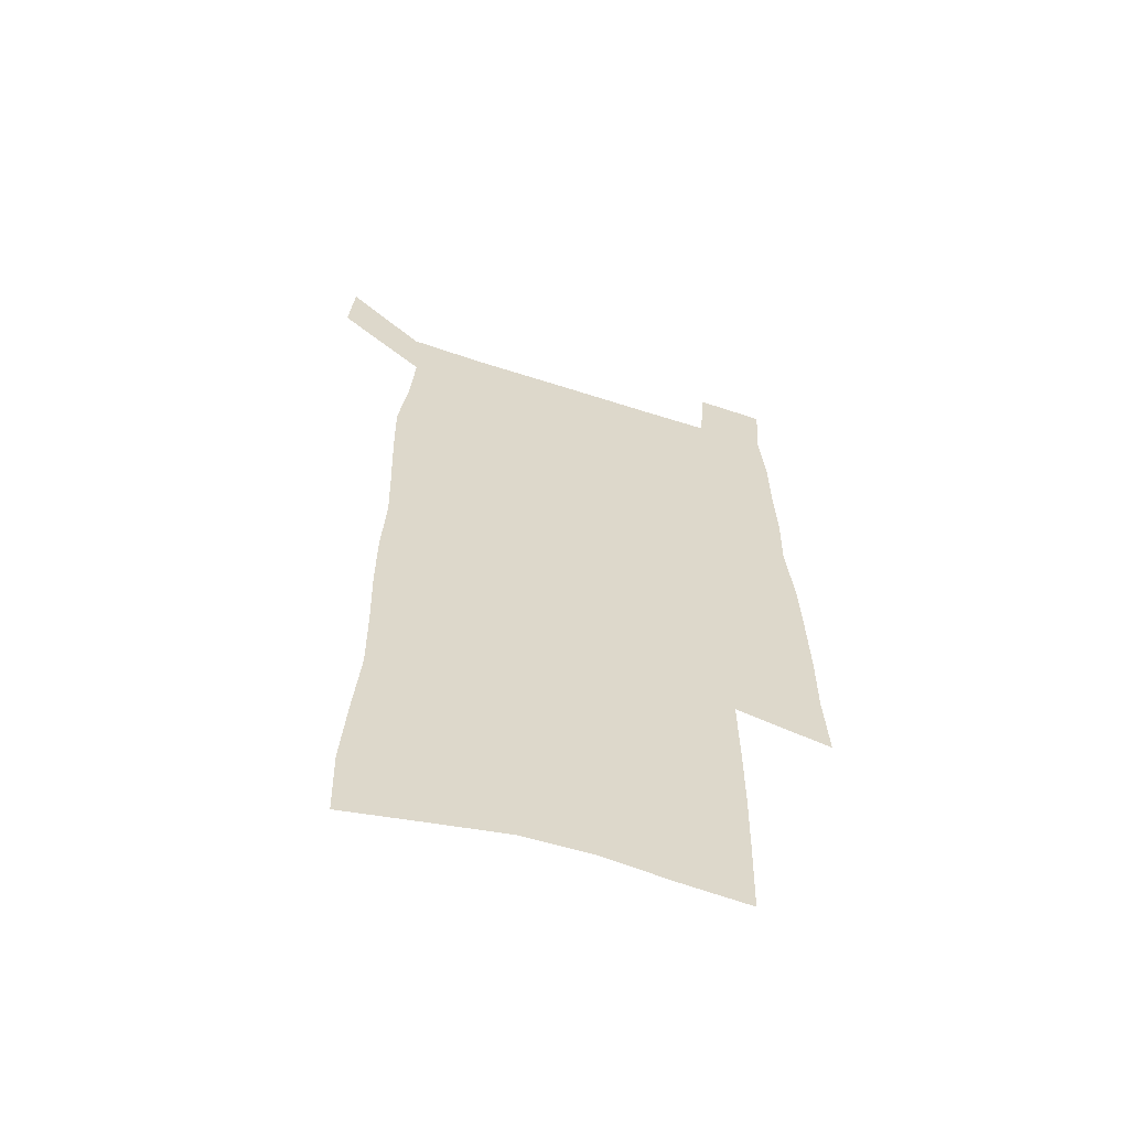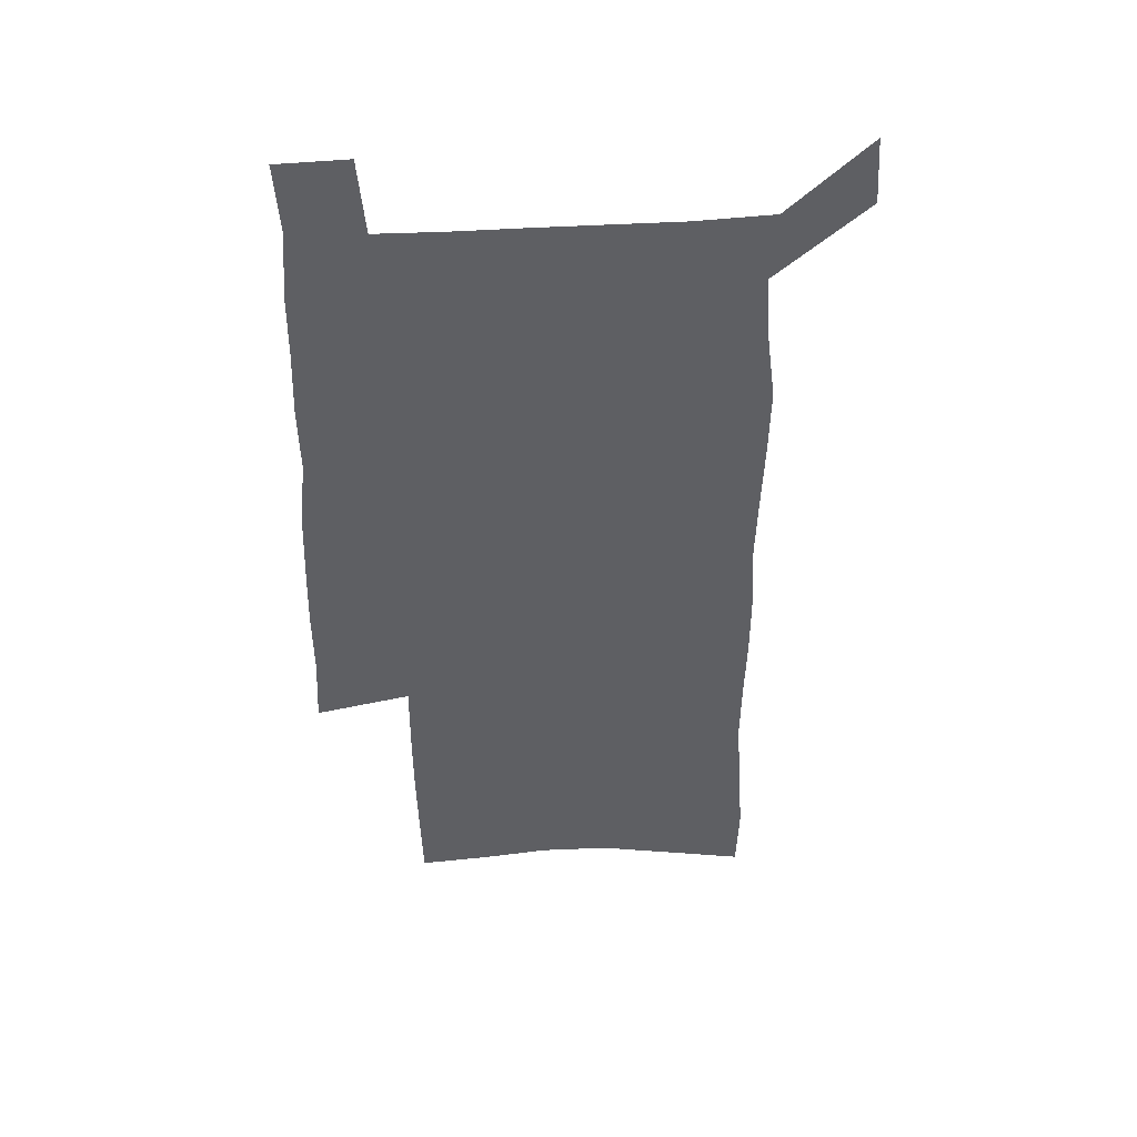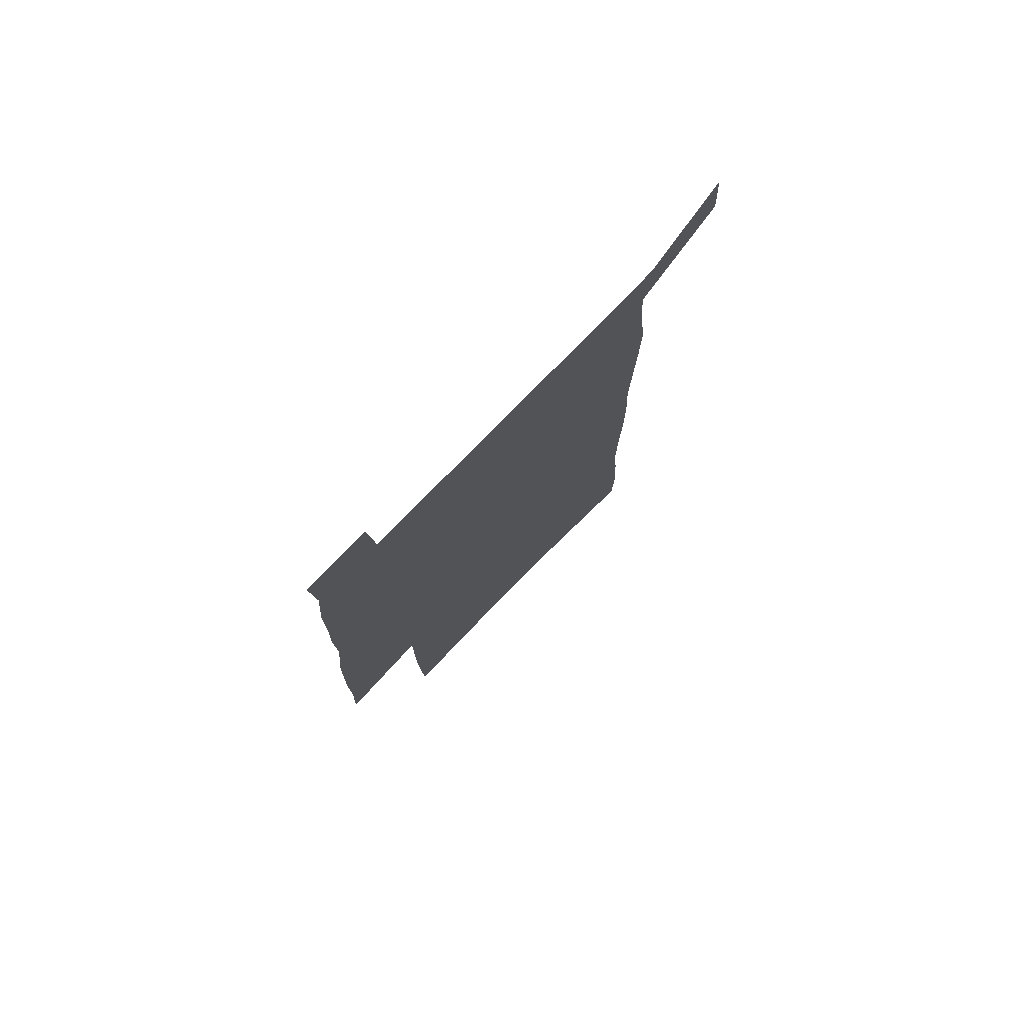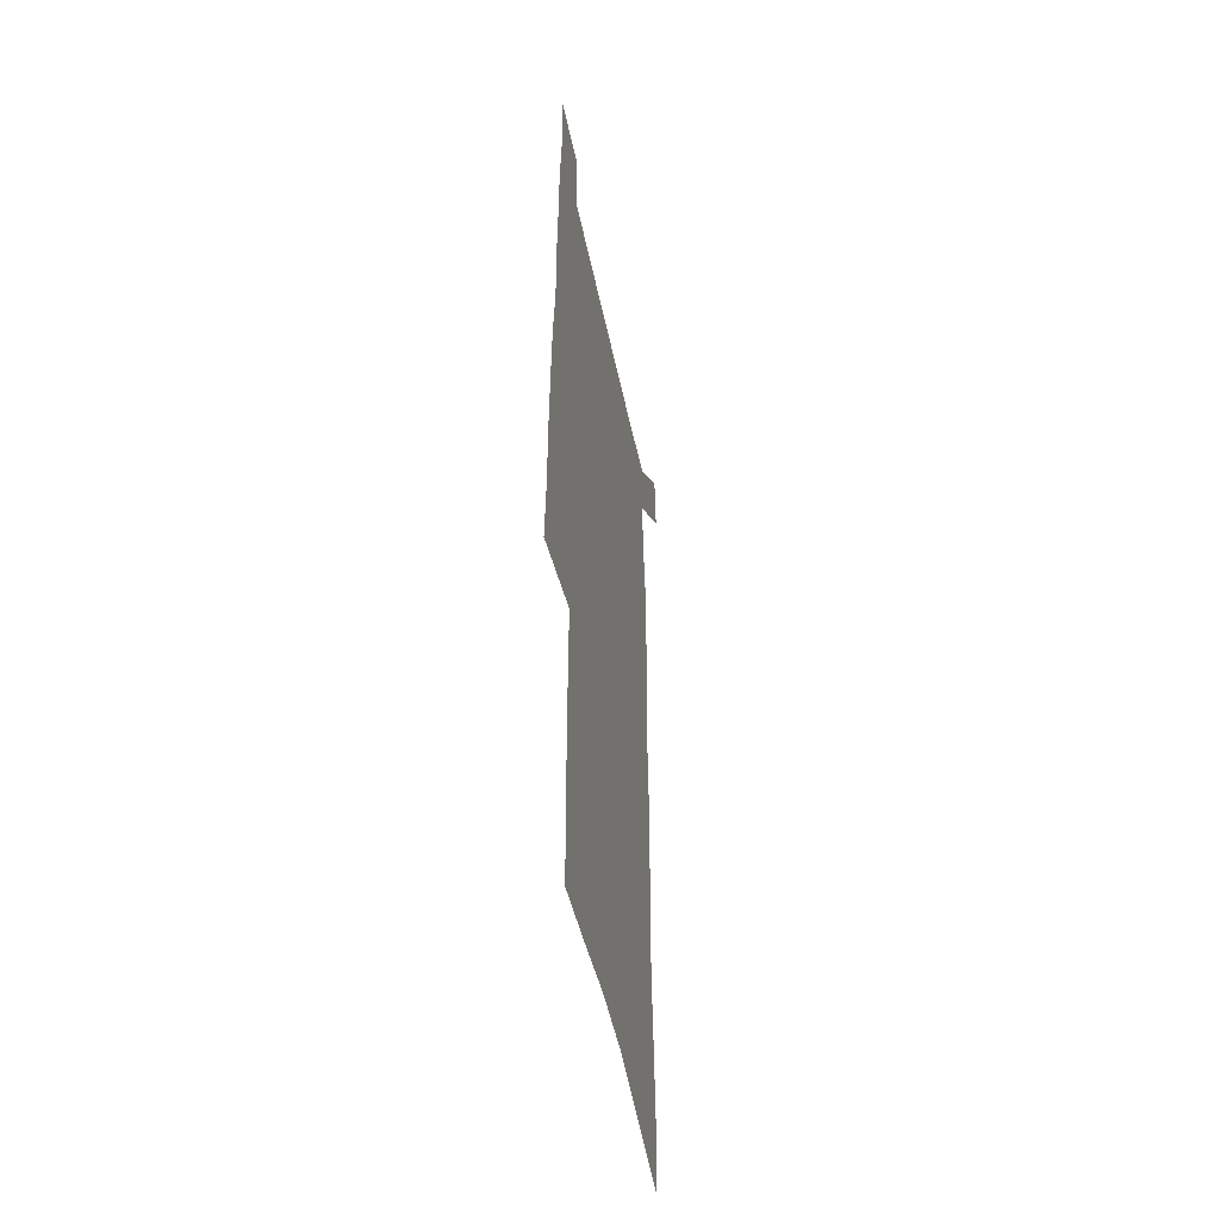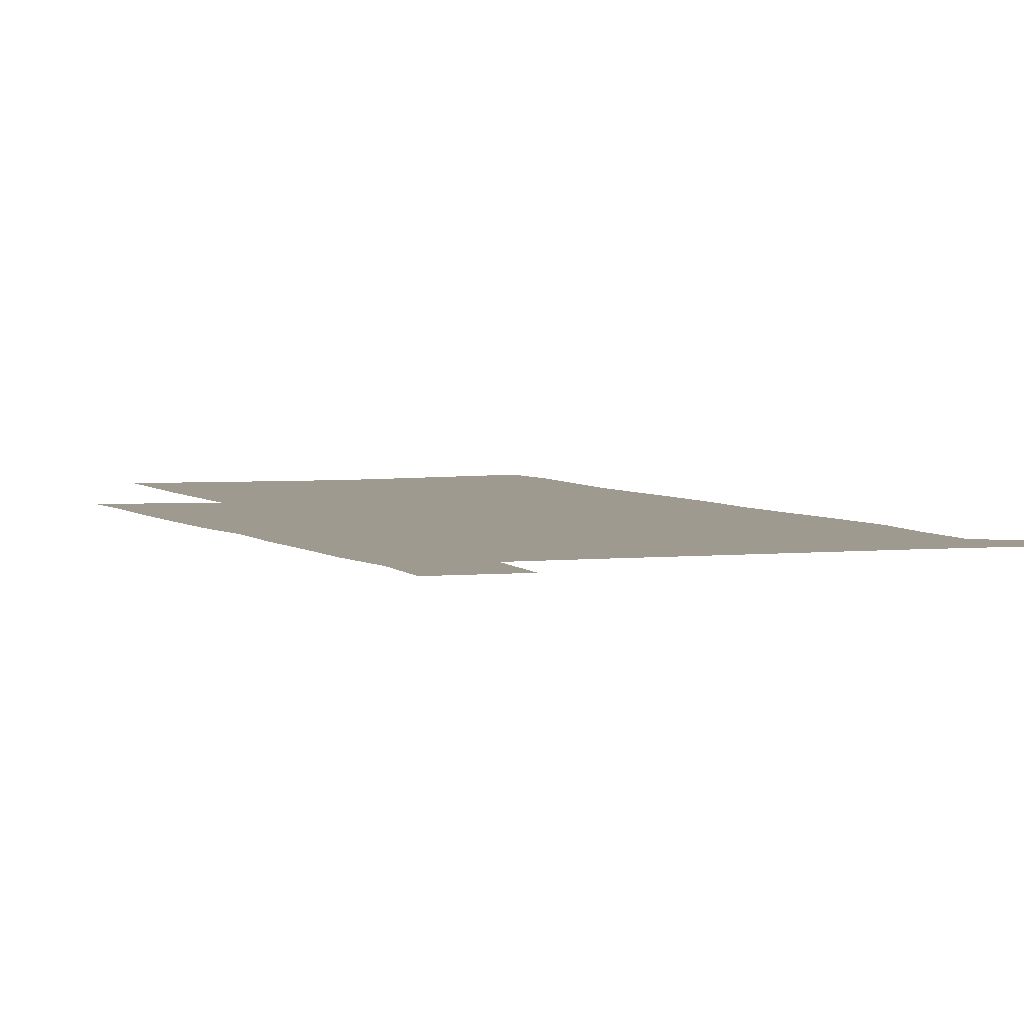
<metadata>
{"format":"obj","ext":"obj","renderer":"f3d","projection":"perspective","resolution":1024,"background":"white","views":[{"elev":-61.1,"azim":-18.3,"up":"+Y"},{"elev":47.2,"azim":176.1,"up":"+Y"},{"elev":77.8,"azim":134.3,"up":"+Y"},{"elev":-48.4,"azim":101.4,"up":"+Y"},{"elev":3.6,"azim":159.3,"up":"+Z"}]}
</metadata>
<code>
v 444.4 571.3 0
v 446.3 600.3 0
v 474.3 167.1 0
v 473.5 198.3 0
v 475.5 231.7 0
v 478.1 264.8 0
v 477.8 295.6 0
v 477 326.1 0
v 477 357 0
v 478.6 388.5 0
v 477.8 418.5 0
v 476.8 448.5 0
v 476.3 478.4 0
v 480.1 508.4 0
v 482 537.7 0
v 479.8 568 0
v 506.9 174 0
v 512.7 211.9 0
v 513.1 242.3 0
v 513.2 272.6 0
v 512.8 302.6 0
v 512.9 332.9 0
v 512.3 362.5 0
v 513.9 392.9 0
v 512.5 421.7 0
v 513.5 451 0
v 513.9 479.7 0
v 513.3 508.5 0
v 513.4 537.2 0
v 512.3 566.5 0
v 539.6 180.8 0
v 541.4 214.2 0
v 543.3 247.1 0
v 543 275.9 0
v 543.2 306.2 0
v 543.1 335.9 0
v 543.4 365.8 0
v 543 394.6 0
v 543.7 423.8 0
v 543.5 452 0
v 542.5 480.4 0
v 543.6 508.8 0
v 543.1 537.1 0
v 542 566.6 0
v 568.9 181.7 0
v 570.2 217.5 0
v 570.8 248.3 0
v 571.1 275.8 0
v 571.9 307.9 0
v 571.9 337.5 0
v 571.9 366.9 0
v 571.9 395.9 0
v 571.9 424.3 0
v 571.9 452.7 0
v 572.3 481.2 0
v 572.2 508.9 0
v 572.2 536.7 0
v 571.3 566.7 0
v 598.2 178.6 0
v 598.2 215.4 0
v 599.3 245.7 0
v 599.4 277.8 0
v 600.1 307.1 0
v 600.6 336.4 0
v 599.8 367.5 0
v 600 395.9 0
v 600.1 424.5 0
v 600.4 452.8 0
v 600.1 481.3 0
v 600.3 509.1 0
v 600.5 537.4 0
v 600.5 566.5 0
v 627.7 176.5 0
v 628.6 209.2 0
v 629.3 240.9 0
v 629.4 273.1 0
v 629.1 304.9 0
v 630 334.7 0
v 629.6 365 0
v 629.3 394.4 0
v 630.4 423.2 0
v 629.6 452.5 0
v 629.9 481.1 0
v 630.7 509.8 0
v 629.5 538.4 0
v 629.7 567 0
v 632.5 600.5 0
v 669.7 296.4 0
v 668.2 328.1 0
v 668.3 358.8 0
v 667.5 389.6 0
v 666.4 420.1 0
v 663.3 451 0
v 663.8 480.7 0
v 662.8 510.2 0
v 662.5 539.6 0
v 660.1 568.6 0
v 662.1 599.6 0
f 15 16 1
f 1 16 2
f 3 17 4
f 17 18 4
f 4 18 5
f 18 19 5
f 5 19 6
f 19 20 6
f 6 20 7
f 20 21 7
f 7 21 8
f 21 22 8
f 8 22 9
f 22 23 9
f 9 23 10
f 23 24 10
f 10 24 11
f 24 25 11
f 11 25 12
f 25 26 12
f 12 26 13
f 26 27 13
f 13 27 14
f 27 28 14
f 14 28 15
f 28 29 15
f 15 29 16
f 29 30 16
f 17 31 18
f 31 32 18
f 18 32 19
f 32 33 19
f 19 33 20
f 33 34 20
f 20 34 21
f 34 35 21
f 21 35 22
f 35 36 22
f 22 36 23
f 36 37 23
f 23 37 24
f 37 38 24
f 24 38 25
f 38 39 25
f 25 39 26
f 39 40 26
f 26 40 27
f 40 41 27
f 27 41 28
f 41 42 28
f 28 42 29
f 42 43 29
f 29 43 30
f 43 44 30
f 31 45 32
f 45 46 32
f 32 46 33
f 46 47 33
f 33 47 34
f 47 48 34
f 34 48 35
f 48 49 35
f 35 49 36
f 49 50 36
f 36 50 37
f 50 51 37
f 37 51 38
f 51 52 38
f 38 52 39
f 52 53 39
f 39 53 40
f 53 54 40
f 40 54 41
f 54 55 41
f 41 55 42
f 55 56 42
f 42 56 43
f 56 57 43
f 43 57 44
f 57 58 44
f 45 59 46
f 59 60 46
f 46 60 47
f 60 61 47
f 47 61 48
f 61 62 48
f 48 62 49
f 62 63 49
f 49 63 50
f 63 64 50
f 50 64 51
f 64 65 51
f 51 65 52
f 65 66 52
f 52 66 53
f 66 67 53
f 53 67 54
f 67 68 54
f 54 68 55
f 68 69 55
f 55 69 56
f 69 70 56
f 56 70 57
f 70 71 57
f 57 71 58
f 71 72 58
f 59 73 60
f 73 74 60
f 60 74 61
f 74 75 61
f 61 75 62
f 75 76 62
f 62 76 63
f 76 77 63
f 63 77 64
f 77 78 64
f 64 78 65
f 78 79 65
f 65 79 66
f 79 80 66
f 66 80 67
f 80 81 67
f 67 81 68
f 81 82 68
f 68 82 69
f 82 83 69
f 69 83 70
f 83 84 70
f 70 84 71
f 84 85 71
f 71 85 72
f 85 86 72
f 77 88 78
f 88 89 78
f 78 89 79
f 89 90 79
f 79 90 80
f 90 91 80
f 80 91 81
f 91 92 81
f 81 92 82
f 92 93 82
f 82 93 83
f 93 94 83
f 83 94 84
f 94 95 84
f 84 95 85
f 95 96 85
f 85 96 86
f 96 97 86
f 86 97 87
f 97 98 87

</code>
